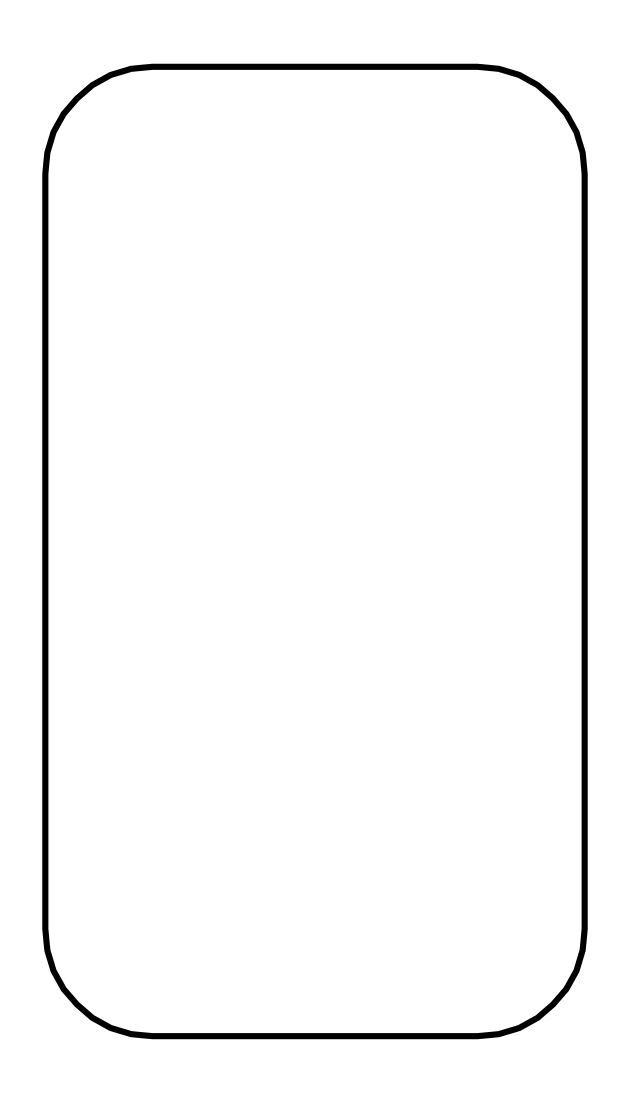
<metadata>
{"format":"dxf","ext":"dxf","renderer":"ezdxf+matplotlib","layout":"modelspace","background":"white","min_lineweight":24,"dpi":150}
</metadata>
<code>
0
SECTION
2
ENTITIES
0
POLYLINE
8
FOREGROUND
66
     1
40
0.01
41
0.01
70
     1
0
VERTEX
8
FOREGROUND
10
0.225
20
1.64
0
VERTEX
8
FOREGROUND
10
0.755
20
1.64
0
VERTEX
8
FOREGROUND
10
0.7733
20
1.638
0
VERTEX
8
FOREGROUND
10
0.79
20
1.637
0
VERTEX
8
FOREGROUND
10
0.8233
20
1.627
0
VERTEX
8
FOREGROUND
10
0.8533
20
1.61
0
VERTEX
8
FOREGROUND
10
0.8783
20
1.588
0
VERTEX
8
FOREGROUND
10
0.9
20
1.563
0
VERTEX
8
FOREGROUND
10
0.9167
20
1.533
0
VERTEX
8
FOREGROUND
10
0.9267
20
1.5
0
VERTEX
8
FOREGROUND
10
0.9283
20
1.483
0
VERTEX
8
FOREGROUND
10
0.93
20
1.465
0
VERTEX
8
FOREGROUND
10
0.93
20
0.2333
0
VERTEX
8
FOREGROUND
10
0.9283
20
0.215
0
VERTEX
8
FOREGROUND
10
0.9267
20
0.1983
0
VERTEX
8
FOREGROUND
10
0.9167
20
0.165
0
VERTEX
8
FOREGROUND
10
0.9
20
0.135
0
VERTEX
8
FOREGROUND
10
0.8783
20
0.11
0
VERTEX
8
FOREGROUND
10
0.8533
20
0.08833
0
VERTEX
8
FOREGROUND
10
0.8233
20
0.07167
0
VERTEX
8
FOREGROUND
10
0.79
20
0.06167
0
VERTEX
8
FOREGROUND
10
0.7733
20
0.06
0
VERTEX
8
FOREGROUND
10
0.755
20
0.05833
0
VERTEX
8
FOREGROUND
10
0.225
20
0.05833
0
VERTEX
8
FOREGROUND
10
0.2067
20
0.06
0
VERTEX
8
FOREGROUND
10
0.19
20
0.06167
0
VERTEX
8
FOREGROUND
10
0.1567
20
0.07167
0
VERTEX
8
FOREGROUND
10
0.1267
20
0.08833
0
VERTEX
8
FOREGROUND
10
0.1017
20
0.11
0
VERTEX
8
FOREGROUND
10
0.08
20
0.135
0
VERTEX
8
FOREGROUND
10
0.06333
20
0.165
0
VERTEX
8
FOREGROUND
10
0.05333
20
0.1983
0
VERTEX
8
FOREGROUND
10
0.05167
20
0.215
0
VERTEX
8
FOREGROUND
10
0.05
20
0.2333
0
VERTEX
8
FOREGROUND
10
0.05
20
1.465
0
VERTEX
8
FOREGROUND
10
0.05167
20
1.483
0
VERTEX
8
FOREGROUND
10
0.05333
20
1.5
0
VERTEX
8
FOREGROUND
10
0.06333
20
1.533
0
VERTEX
8
FOREGROUND
10
0.08
20
1.563
0
VERTEX
8
FOREGROUND
10
0.1017
20
1.588
0
VERTEX
8
FOREGROUND
10
0.1267
20
1.61
0
VERTEX
8
FOREGROUND
10
0.1567
20
1.627
0
VERTEX
8
FOREGROUND
10
0.19
20
1.637
0
VERTEX
8
FOREGROUND
10
0.2067
20
1.638
0
SEQEND
8
0
0
ENDSEC
0
EOF

</code>
